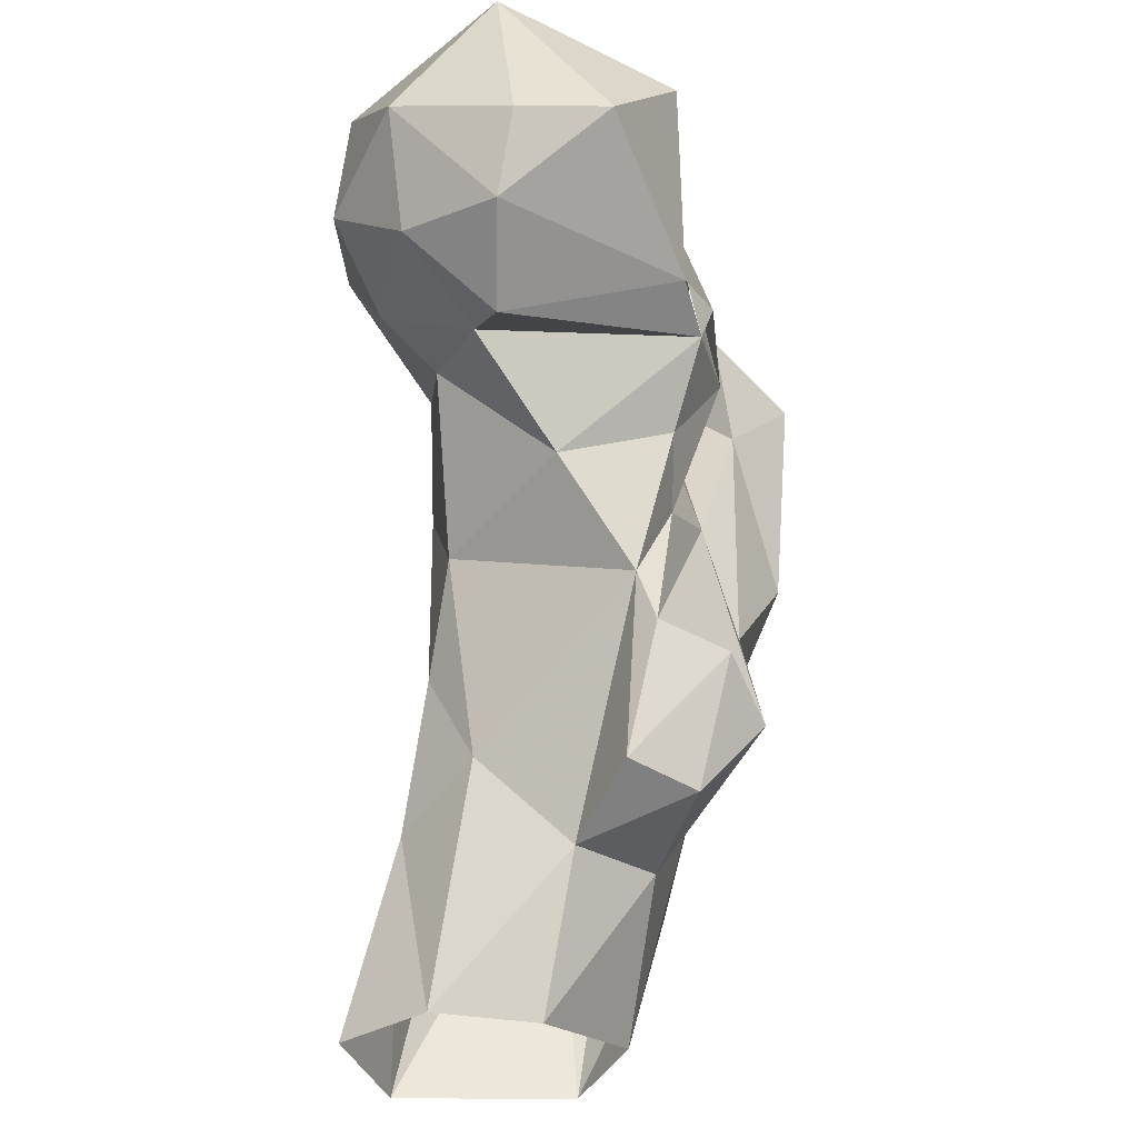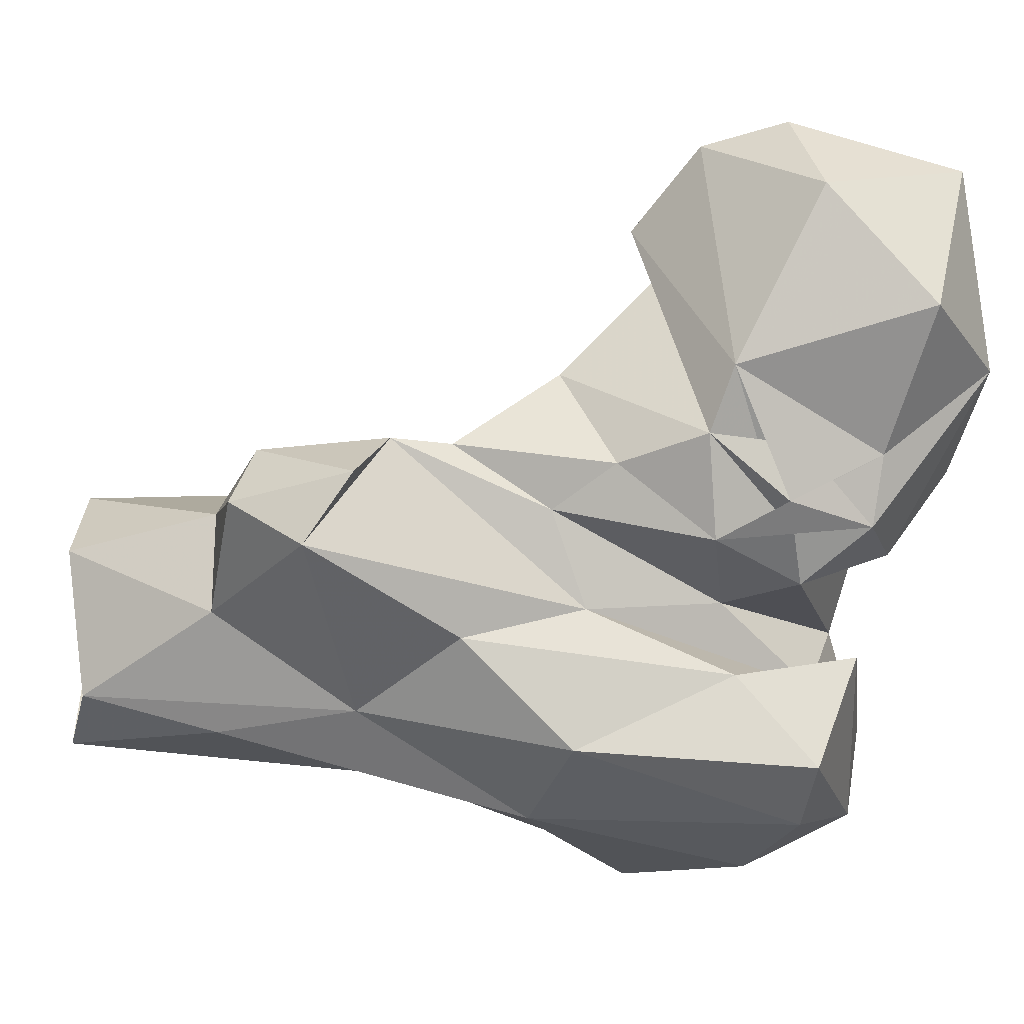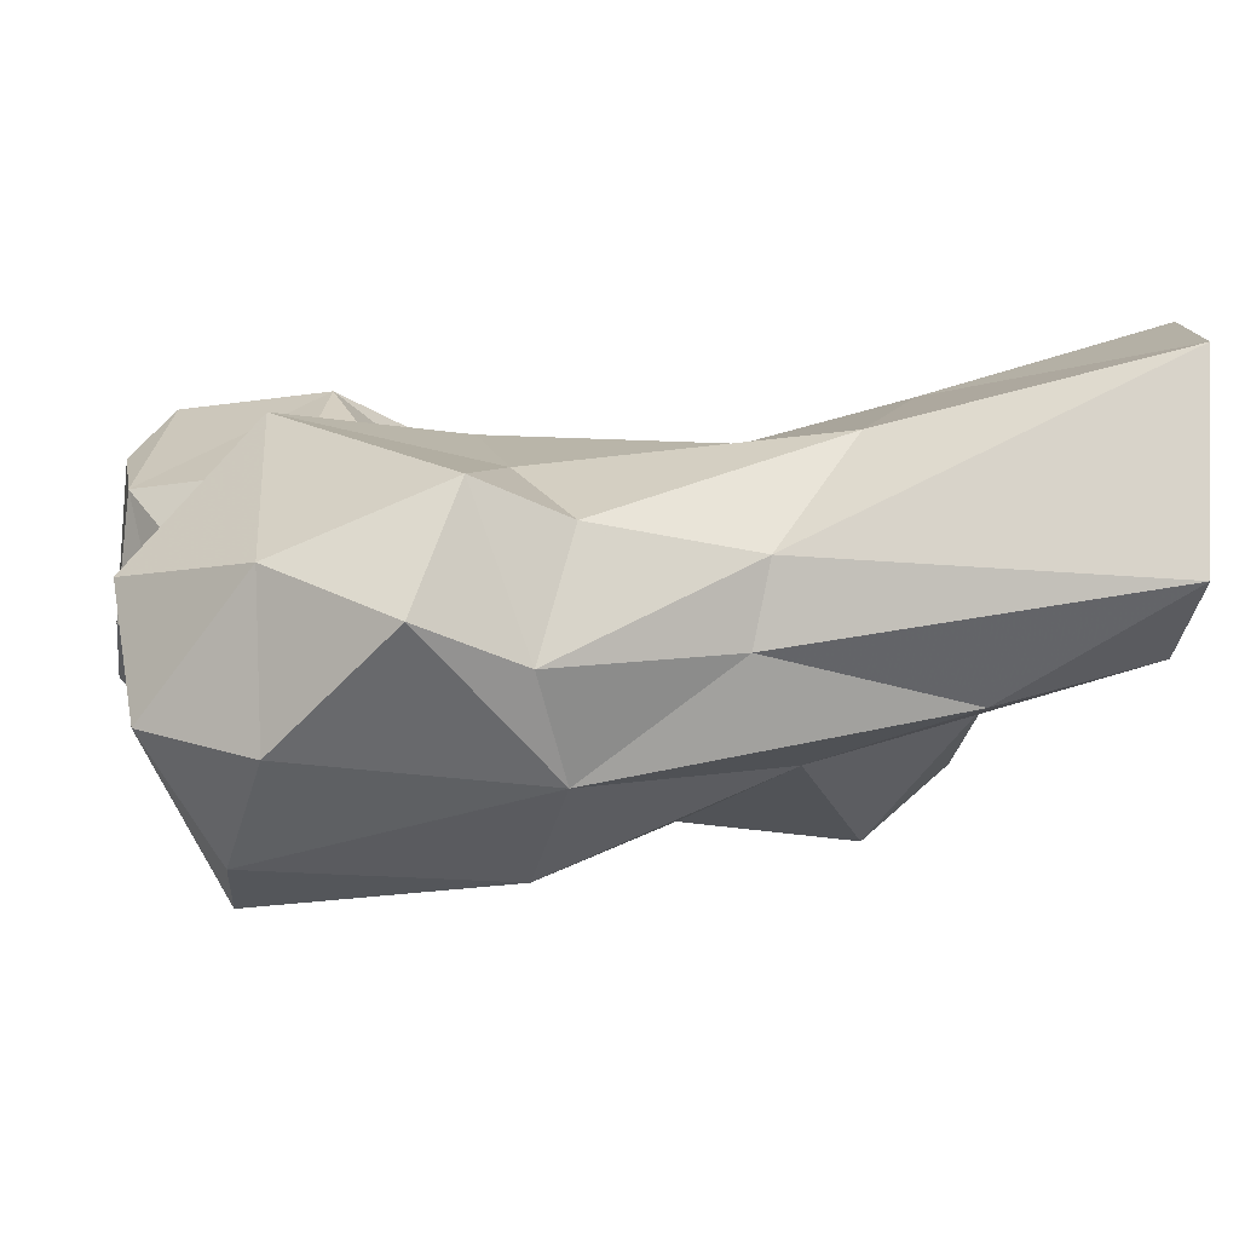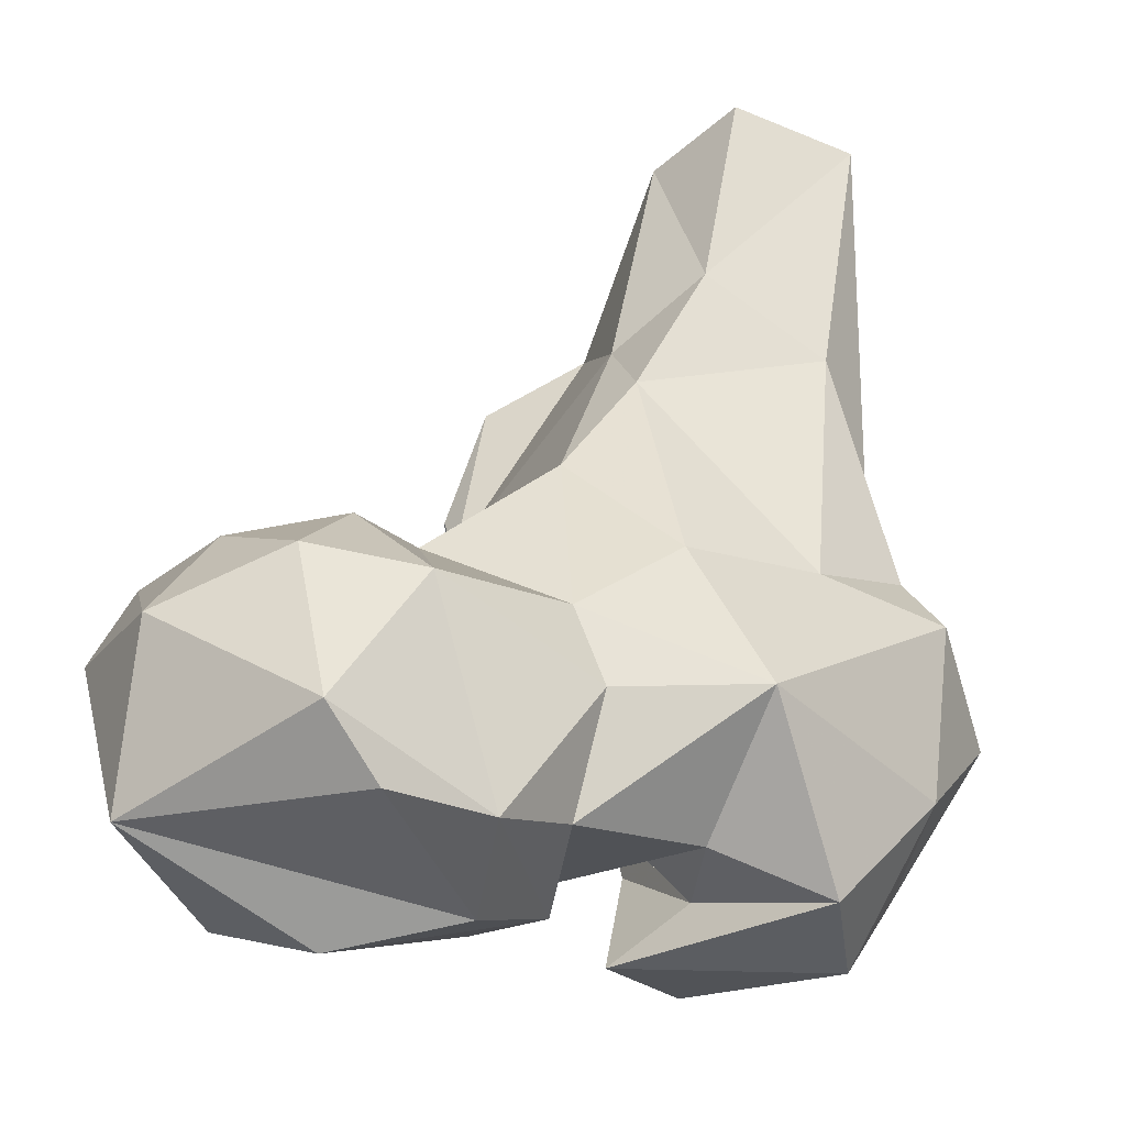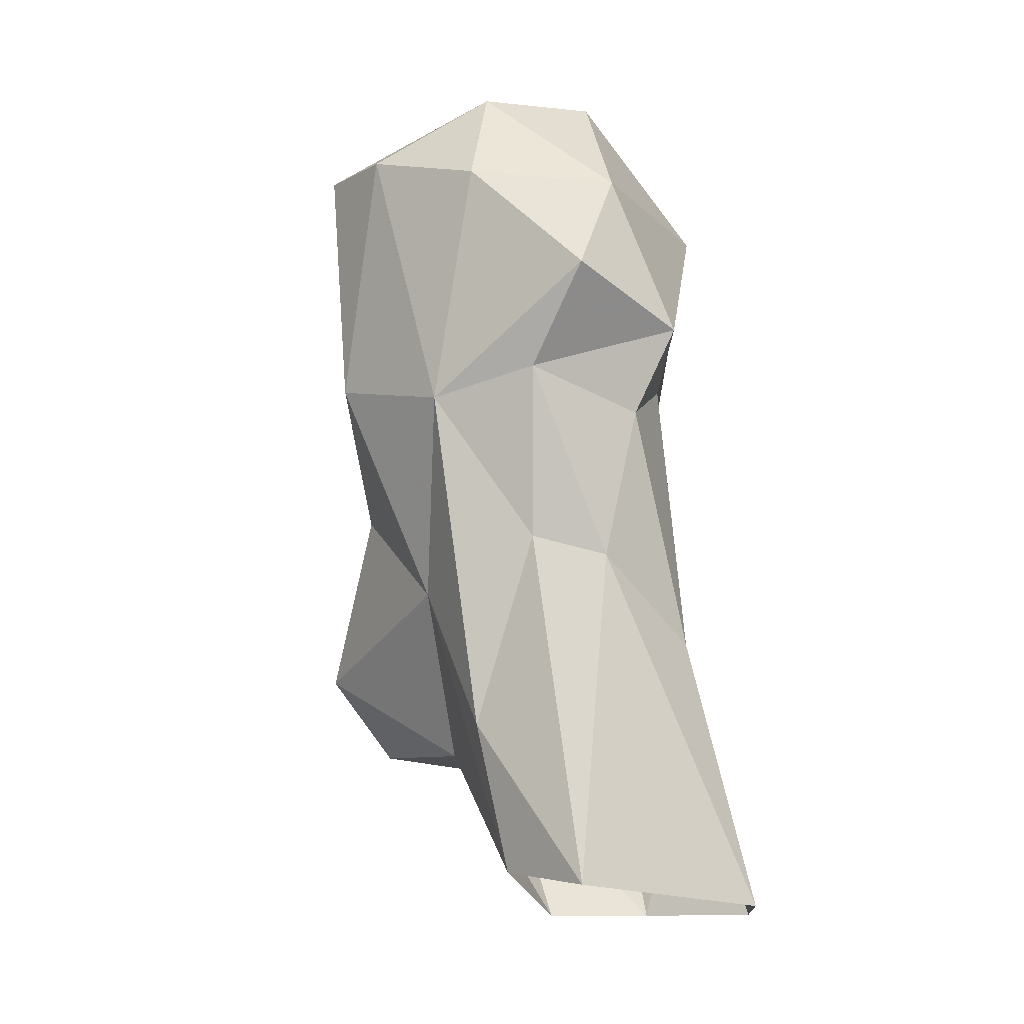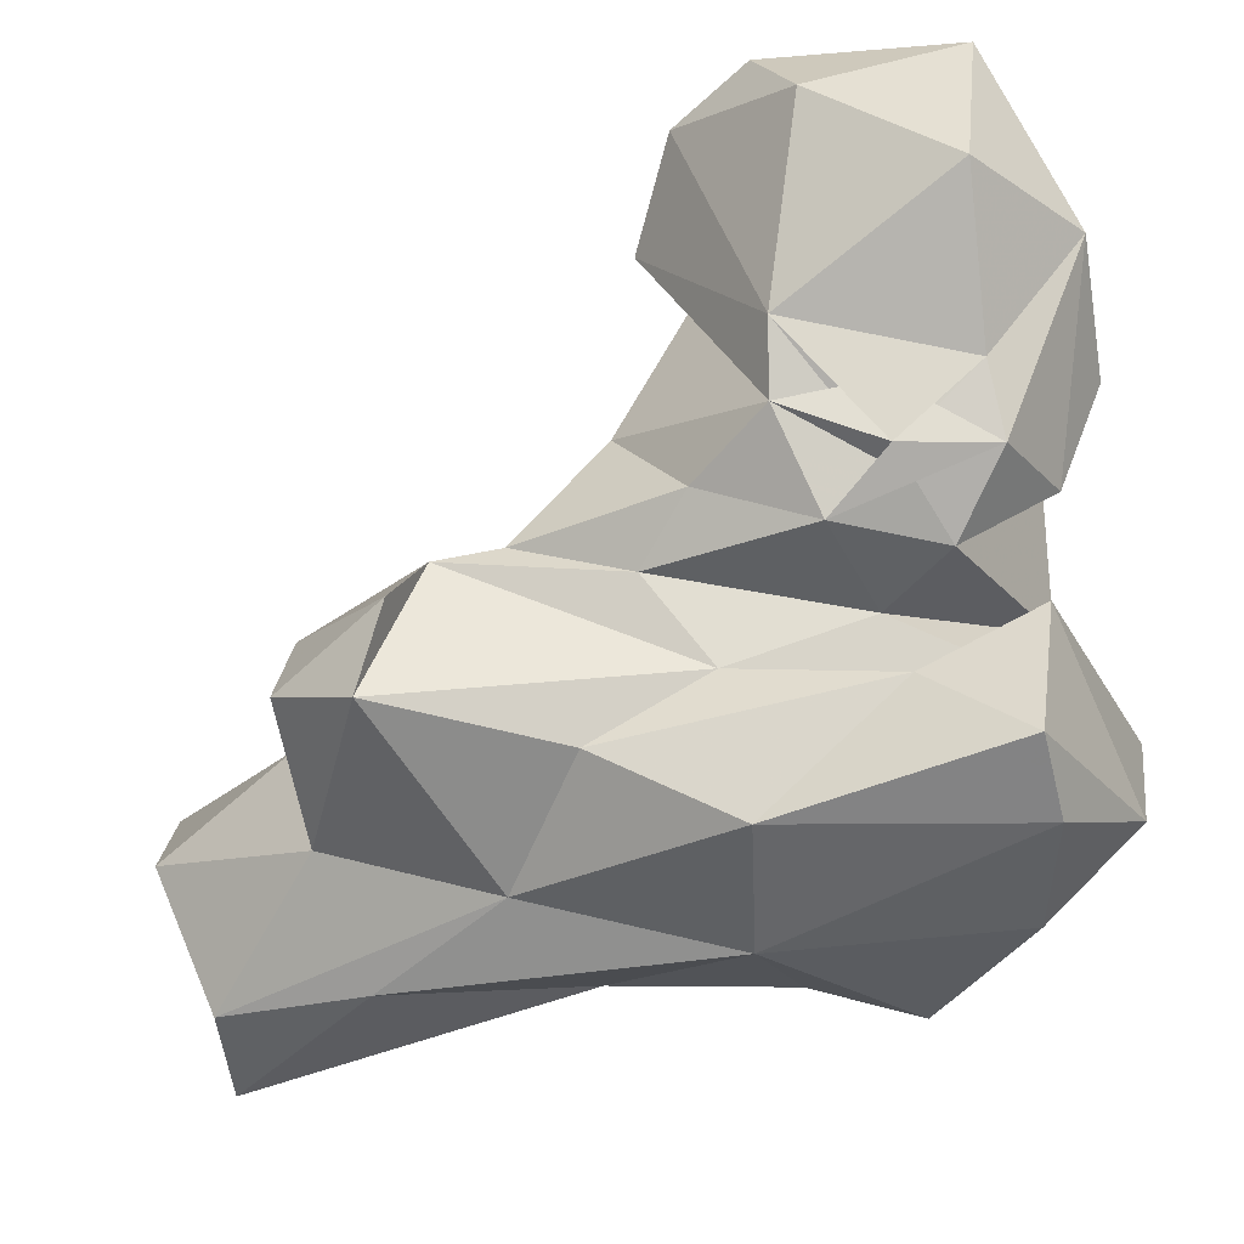
<metadata>
{"format":"obj","ext":"obj","renderer":"f3d","projection":"perspective","resolution":1024,"background":"white","views":[{"elev":-31.1,"azim":-98.1,"up":"+Z"},{"elev":-58.7,"azim":-91.5,"up":"+Y"},{"elev":-14.4,"azim":93.7,"up":"+Y"},{"elev":43.4,"azim":2.8,"up":"+Y"},{"elev":-18.1,"azim":66.0,"up":"+Z"},{"elev":-73.2,"azim":-69.3,"up":"+Y"}]}
</metadata>
<code>
v 332.2 175.4 3.591
v 343.6 180.2 0.8038
v 317.9 188 0.8579
v 343.4 204.2 -0.3176
v 318.2 201.9 1.621
v 328.3 211.7 0.9983
v 310.1 185.3 20.77
v 345.6 182.9 42.2
v 340 197.1 33.26
v 325 205.3 27.44
v 333.9 170.3 21.58
v 317.8 174.1 21.03
v 327.1 166.3 39.75
v 343 174 44.24
v 313.9 197.5 33.72
v 300 171.8 23.94
v 297.8 180.9 26.75
v 300.6 163.3 33.62
v 293.4 168.8 39.57
v 293.7 177.6 43.62
v 317.2 203.1 45.69
v 340.1 161.6 61.89
v 295.6 179.8 51.27
v 309 201.7 59.1
v 313.6 163.3 52.91
v 324.5 155.2 67.02
v 349 185.7 60.44
v 312.2 168.1 68.36
v 338.8 194.3 67.97
v 349.4 171.1 64.4
v 291.1 190.3 64.67
v 301.4 174 63.78
v 323.4 202.7 73.22
v 353.4 189.2 70.72
v 294.9 174.8 71.65
v 294.4 205.1 77.46
v 314 172.9 85.61
v 283.4 201.6 76.54
v 358.7 173.6 75.4
v 288.9 172.1 82.46
v 311.6 204.4 84.64
v 335 155.1 95.68
v 317.5 162.2 86.89
v 348.4 163.1 90.2
v 275.3 199.7 73.36
v 324.6 152.9 96.87
v 333.3 202.3 93.42
v 301.1 167.3 83.69
v 264 201.1 81.6
v 288.1 212.7 80.42
v 274.2 211.5 83.4
v 352 181.3 90.53
v 281.2 175.5 85.27
v 325.4 171.3 97.68
v 284 219.5 92.27
v 262.4 187.4 95.82
v 297.7 216.6 92.55
v 309.1 170.2 94.99
v 259.8 199.8 92.16
v 315.6 201.7 94.07
v 326.6 185.6 101.8
v 268.4 214.1 97.76
v 296.3 168.9 92.57
v 301 170.8 103.3
v 292.9 174.8 104.3
v 316.1 164.5 102
v 343 167.5 103.8
v 273.6 177.5 109.4
v 340.9 183.1 106.7
v 312.6 193.5 106.2
v 305.6 203 113.9
v 310.1 179.1 107.1
v 288.8 217.8 112.4
v 266.6 201.3 114.9
v 286.9 186 118.5
v 303.1 188.3 115.2
v 294.4 210 116.9
f 71 77 76
f 68 75 74
f 65 75 68
f 72 76 75
f 62 74 73
f 64 72 75
f 74 76 77
f 64 75 65
f 66 67 69
f 60 71 70
f 57 73 71
f 55 73 57
f 58 61 70
f 54 69 61
f 58 72 64
f 52 69 67
f 43 46 66
f 44 52 67
f 48 64 65
f 43 66 54
f 42 44 67
f 39 52 44
f 53 64 63
f 40 65 63
f 53 63 65
f 73 74 77
f 51 62 55
f 53 58 64
f 40 58 53
f 24 41 33
f 50 55 57
f 34 47 52
f 40 48 65
f 22 39 44
f 36 50 57
f 58 70 72
f 4 10 9
f 50 51 55
f 28 54 37
f 33 41 47
f 38 51 50
f 49 59 62
f 28 43 54
f 53 68 56
f 36 38 50
f 17 19 20
f 37 54 61
f 24 36 41
f 32 37 48
f 38 45 51
f 23 32 35
f 38 40 45
f 57 71 60
f 22 44 42
f 9 29 27
f 26 46 43
f 29 33 47
f 45 53 49
f 25 43 28
f 26 42 46
f 30 34 39
f 31 38 36
f 74 75 76
f 7 12 16
f 49 62 51
f 37 58 48
f 56 74 59
f 54 66 69
f 25 26 43
f 22 42 26
f 22 30 39
f 47 61 69
f 12 13 18
f 27 34 30
f 37 61 58
f 21 24 33
f 24 31 36
f 47 60 70
f 13 25 18
f 49 53 56
f 23 35 31
f 27 29 34
f 14 30 22
f 49 56 59
f 8 30 14
f 12 18 16
f 20 28 32
f 2 4 8
f 5 10 6
f 47 70 61
f 8 9 27
f 71 73 77
f 41 60 47
f 9 21 29
f 71 76 72
f 70 71 72
f 40 63 58
f 23 31 24
f 40 53 45
f 53 65 68
f 20 32 23
f 3 7 5
f 18 25 28
f 28 37 32
f 13 22 26
f 13 26 25
f 18 20 19
f 9 10 21
f 36 57 41
f 59 74 62
f 29 47 34
f 41 57 60
f 7 23 15
f 46 67 66
f 17 20 23
f 45 49 51
f 3 12 7
f 16 19 17
f 15 23 24
f 7 17 23
f 2 14 11
f 48 58 63
f 31 40 38
f 16 18 19
f 15 24 21
f 1 12 3
f 5 15 10
f 1 2 11
f 5 7 15
f 2 8 14
f 35 48 40
f 1 13 12
f 34 52 39
f 11 14 22
f 18 28 20
f 10 15 21
f 55 62 73
f 48 63 64
f 32 48 35
f 47 69 52
f 8 27 30
f 42 67 46
f 1 11 13
f 7 16 17
f 21 33 29
f 4 6 10
f 4 9 8
f 31 35 40
f 56 68 74
f 11 22 13

</code>
